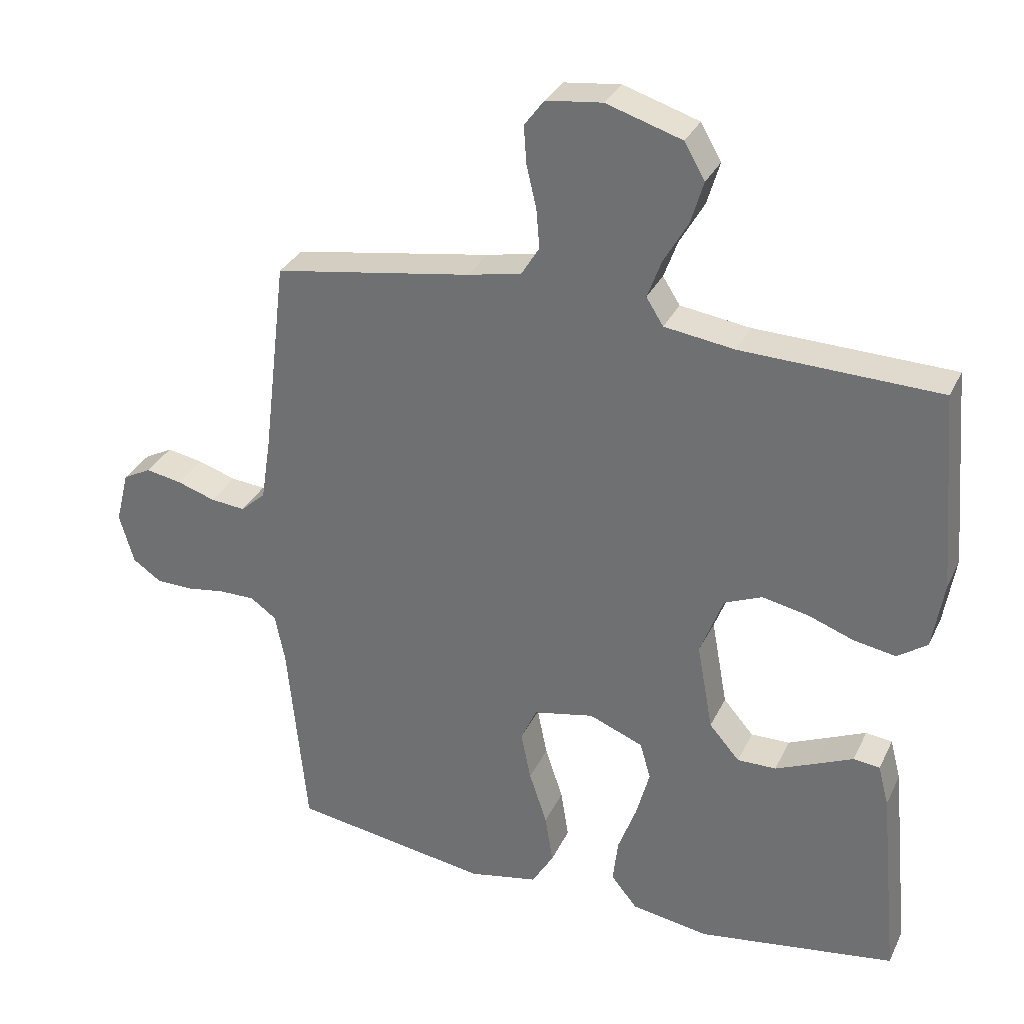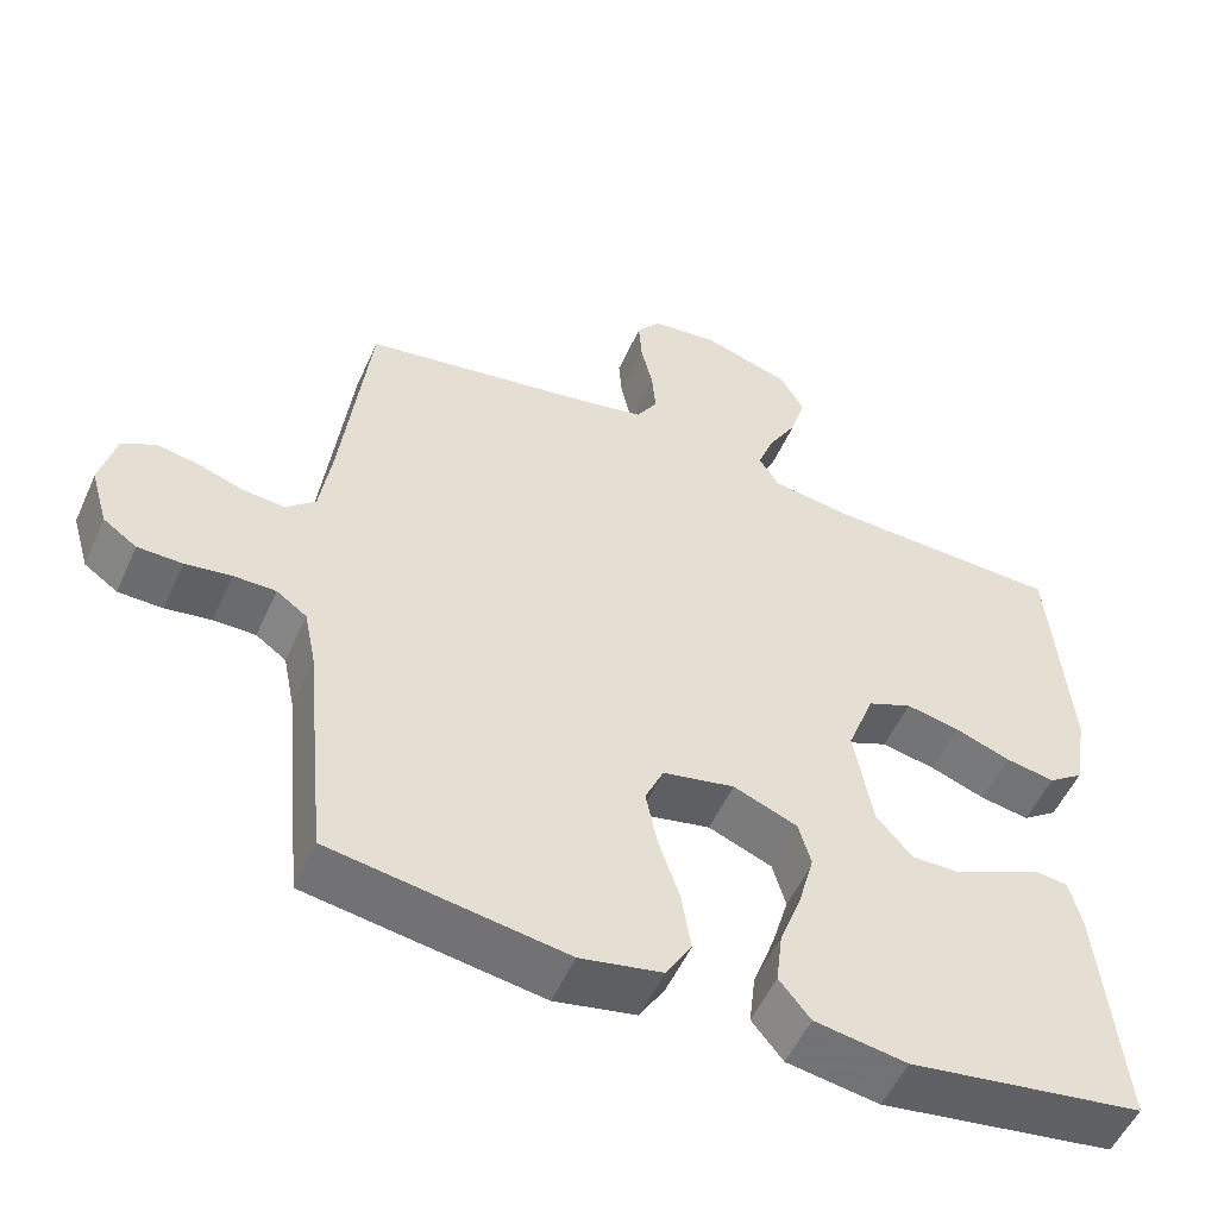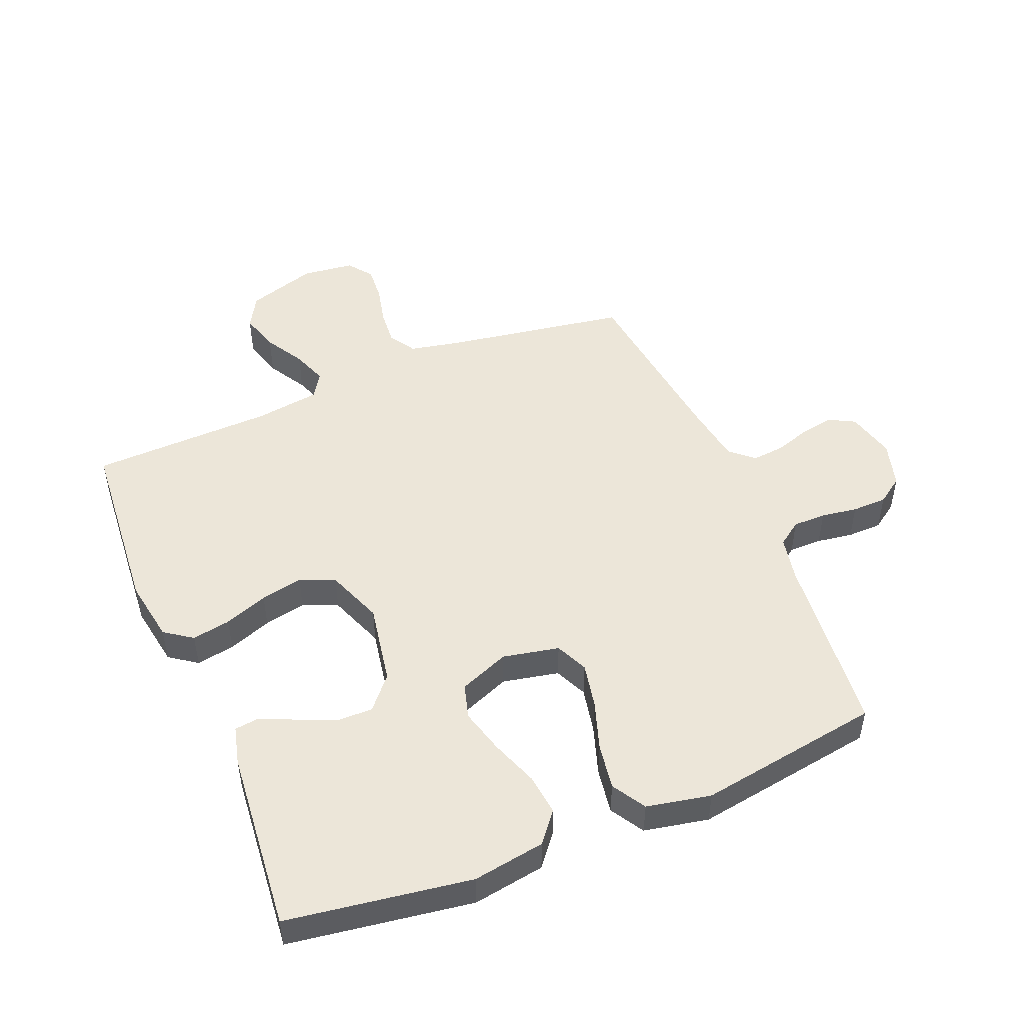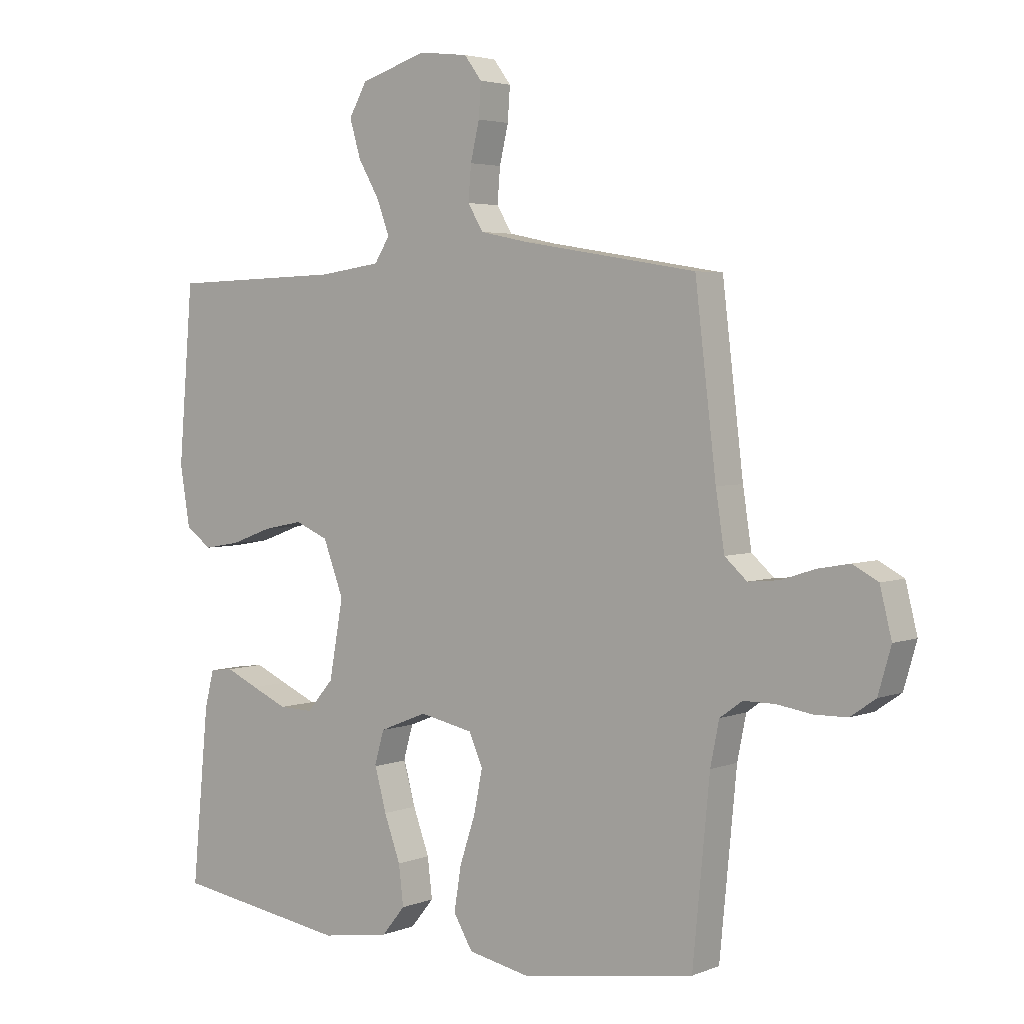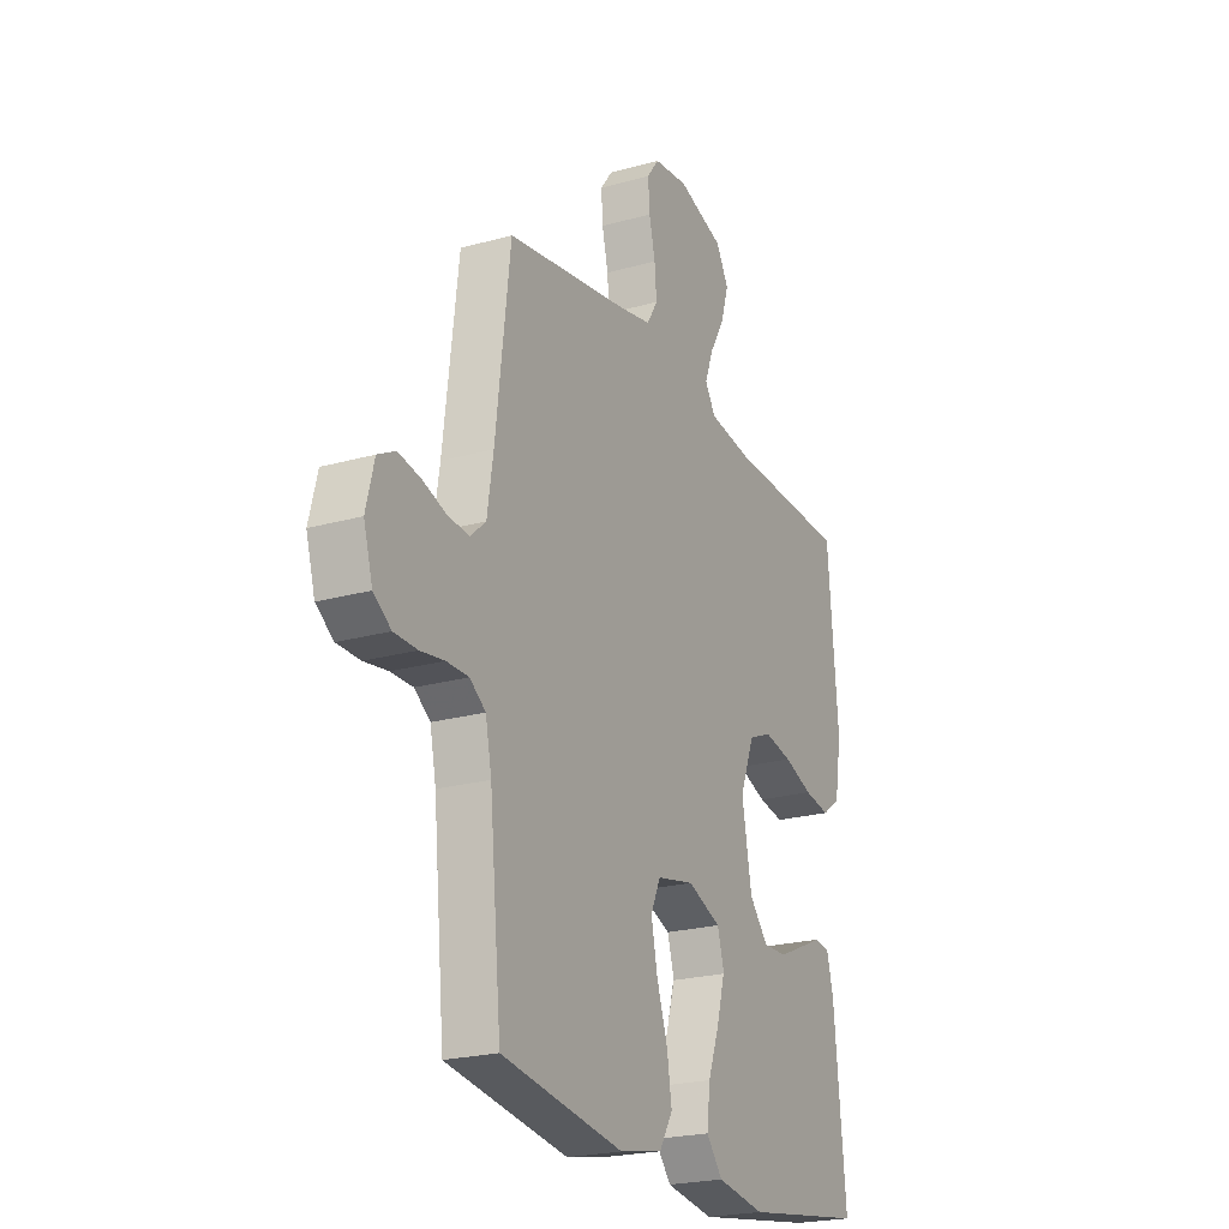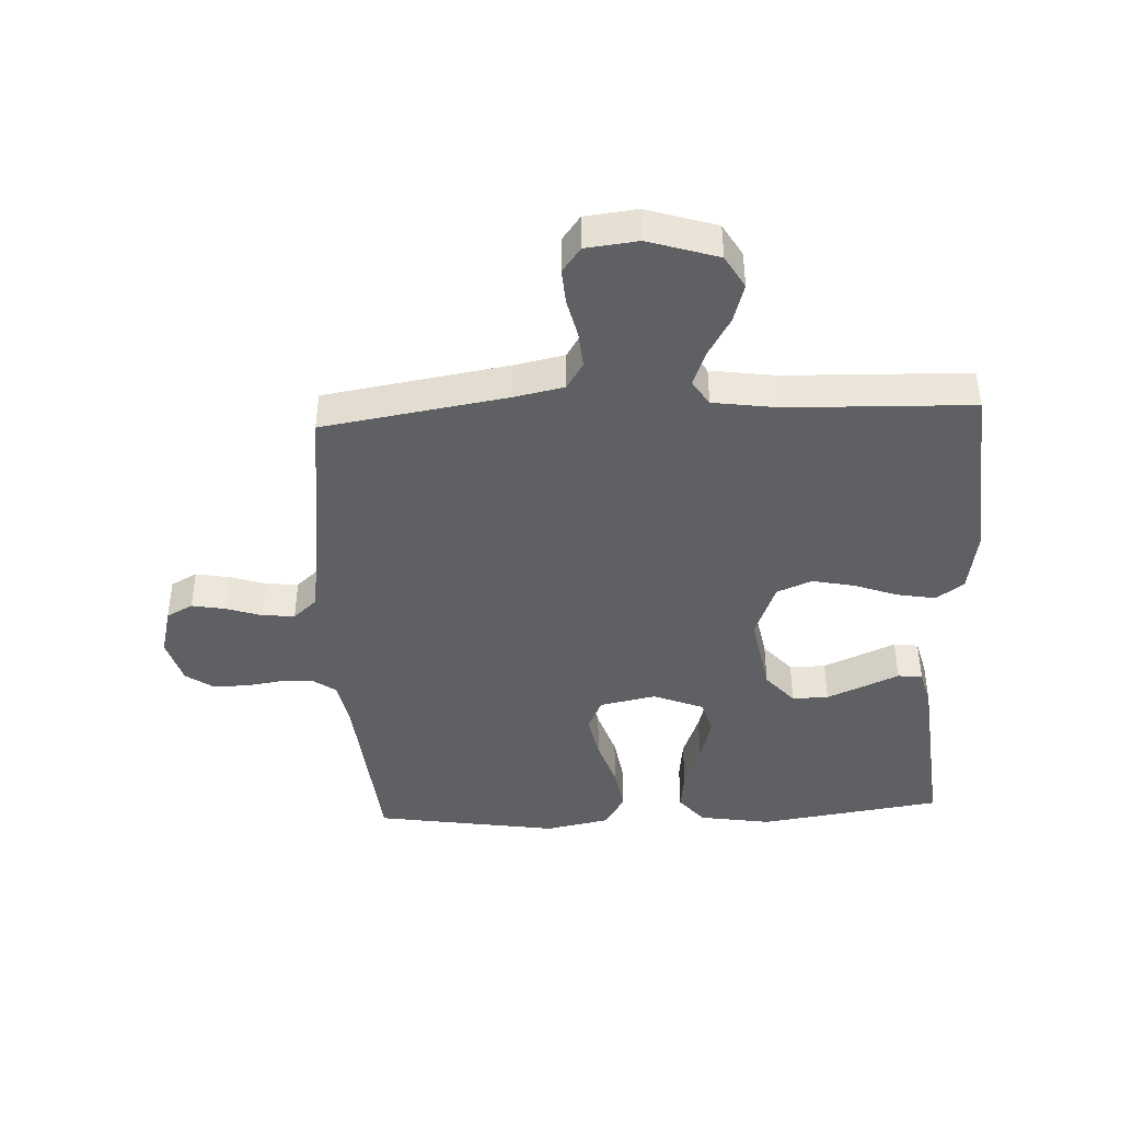
<metadata>
{"format":"obj","ext":"obj","renderer":"f3d","projection":"perspective","resolution":1024,"background":"white","views":[{"elev":31.6,"azim":22.2,"up":"+Z"},{"elev":-53.2,"azim":-23.9,"up":"+Z"},{"elev":49.2,"azim":157.5,"up":"+Y"},{"elev":3.7,"azim":-141.9,"up":"+Z"},{"elev":-22.6,"azim":-64.1,"up":"+Z"},{"elev":-42.3,"azim":2.7,"up":"+Y"}]}
</metadata>
<code>
v 0.5 0.07 -0.5
v 0.2 0.07 -0.545
v 0.082 0.07 -0.526
v 0.042 0.07 -0.477
v 0.05 0.07 -0.409
v 0.078 0.07 -0.333
v 0.099 0.07 -0.261
v 0.082 0.07 -0.202
v 0 0.07 -0.169
v -0.092 0.07 -0.188
v -0.116 0.07 -0.241
v -0.101 0.07 -0.315
v -0.074 0.07 -0.396
v -0.062 0.07 -0.471
v -0.095 0.07 -0.526
v -0.2 0.07 -0.547
v -0.5 0.07 -0.5
v -0.529 0.07 -0.2
v -0.544 0.07 -0.126
v -0.583 0.07 -0.098
v -0.637 0.07 -0.098
v -0.696 0.07 -0.107
v -0.753 0.07 -0.106
v -0.796 0.07 -0.076
v -0.818 0.07 0
v -0.798 0.07 0.08
v -0.755 0.07 0.103
v -0.7 0.07 0.093
v -0.642 0.07 0.074
v -0.589 0.07 0.069
v -0.551 0.07 0.103
v -0.536 0.07 0.2
v -0.5 0.07 0.5
v -0.2 0.07 0.549
v -0.118 0.07 0.566
v -0.091 0.07 0.61
v -0.096 0.07 0.669
v -0.111 0.07 0.733
v -0.115 0.07 0.79
v -0.085 0.07 0.83
v 0 0.07 0.84
v 0.114 0.07 0.804
v 0.145 0.07 0.75
v 0.126 0.07 0.686
v 0.089 0.07 0.622
v 0.068 0.07 0.565
v 0.094 0.07 0.524
v 0.2 0.07 0.509
v 0.5 0.07 0.5
v 0.525 0.07 0.2
v 0.508 0.07 0.097
v 0.463 0.07 0.065
v 0.4 0.07 0.076
v 0.329 0.07 0.102
v 0.26 0.07 0.116
v 0.203 0.07 0.092
v 0.168 0.07 0
v 0.192 0.07 -0.133
v 0.238 0.07 -0.186
v 0.297 0.07 -0.185
v 0.359 0.07 -0.158
v 0.415 0.07 -0.133
v 0.455 0.07 -0.138
v 0.471 0.07 -0.2
v 0.5 0 -0.5
v 0.2 0 -0.545
v 0.082 0 -0.526
v 0.042 0 -0.477
v 0.05 0 -0.409
v 0.078 0 -0.333
v 0.099 0 -0.261
v 0.082 0 -0.202
v 0 0 -0.169
v -0.092 0 -0.188
v -0.116 0 -0.241
v -0.101 0 -0.315
v -0.074 0 -0.396
v -0.062 0 -0.471
v -0.095 0 -0.526
v -0.2 0 -0.547
v -0.5 0 -0.5
v -0.529 0 -0.2
v -0.544 0 -0.126
v -0.583 0 -0.098
v -0.637 0 -0.098
v -0.696 0 -0.107
v -0.753 0 -0.106
v -0.796 0 -0.076
v -0.818 0 0
v -0.798 0 0.08
v -0.755 0 0.103
v -0.7 0 0.093
v -0.642 0 0.074
v -0.589 0 0.069
v -0.551 0 0.103
v -0.536 0 0.2
v -0.5 0 0.5
v -0.2 0 0.549
v -0.118 0 0.566
v -0.091 0 0.61
v -0.096 0 0.669
v -0.111 0 0.733
v -0.115 0 0.79
v -0.085 0 0.83
v 0 0 0.84
v 0.114 0 0.804
v 0.145 0 0.75
v 0.126 0 0.686
v 0.089 0 0.622
v 0.068 0 0.565
v 0.094 0 0.524
v 0.2 0 0.509
v 0.5 0 0.5
v 0.525 0 0.2
v 0.508 0 0.097
v 0.463 0 0.065
v 0.4 0 0.076
v 0.329 0 0.102
v 0.26 0 0.116
v 0.203 0 0.092
v 0.168 0 0
v 0.192 0 -0.133
v 0.238 0 -0.186
v 0.297 0 -0.185
v 0.359 0 -0.158
v 0.415 0 -0.133
v 0.455 0 -0.138
v 0.471 0 -0.2
f 61 62 63 64
f 60 61 64 1
f 59 60 1 2
f 58 59 2 3
f 57 58 3 4
f 51 52 53 54
f 51 54 55
f 48 49 50 51
f 47 48 51 55
f 46 47 55 56
f 42 43 44 45
f 42 45 46
f 41 42 46
f 40 41 46
f 37 38 39 40
f 36 37 40 46
f 35 36 46 56
f 32 33 34
f 31 32 34 35
f 26 27 28 29
f 26 29 30
f 25 26 30
f 24 25 30
f 21 22 23 24
f 20 21 24 30
f 19 20 30 31
f 15 16 17 18
f 12 13 14 15
f 11 12 15 18
f 10 11 18 19
f 4 5 6
f 57 4 6
f 31 35 56 57
f 9 10 19 31
f 8 9 31 57
f 7 8 57
f 57 7 6
f 128 127 126 125
f 65 128 125 124
f 66 65 124 123
f 67 66 123 122
f 68 67 122 121
f 118 117 116 115
f 119 118 115
f 115 114 113 112
f 119 115 112 111
f 120 119 111 110
f 109 108 107 106
f 110 109 106
f 110 106 105
f 110 105 104
f 104 103 102 101
f 110 104 101 100
f 120 110 100 99
f 98 97 96
f 99 98 96 95
f 93 92 91 90
f 94 93 90
f 94 90 89
f 94 89 88
f 88 87 86 85
f 94 88 85 84
f 95 94 84 83
f 82 81 80 79
f 79 78 77 76
f 82 79 76 75
f 83 82 75 74
f 70 69 68
f 70 68 121
f 121 120 99 95
f 95 83 74 73
f 121 95 73 72
f 121 72 71
f 70 71 121
f 1 65 66 2
f 2 66 67 3
f 3 67 68 4
f 4 68 69 5
f 5 69 70 6
f 6 70 71 7
f 7 71 72 8
f 8 72 73 9
f 9 73 74 10
f 10 74 75 11
f 11 75 76 12
f 12 76 77 13
f 13 77 78 14
f 14 78 79 15
f 15 79 80 16
f 16 80 81 17
f 17 81 82 18
f 18 82 83 19
f 19 83 84 20
f 20 84 85 21
f 21 85 86 22
f 22 86 87 23
f 23 87 88 24
f 24 88 89 25
f 25 89 90 26
f 26 90 91 27
f 27 91 92 28
f 28 92 93 29
f 29 93 94 30
f 30 94 95 31
f 31 95 96 32
f 32 96 97 33
f 33 97 98 34
f 34 98 99 35
f 35 99 100 36
f 36 100 101 37
f 37 101 102 38
f 38 102 103 39
f 39 103 104 40
f 40 104 105 41
f 41 105 106 42
f 42 106 107 43
f 43 107 108 44
f 44 108 109 45
f 45 109 110 46
f 46 110 111 47
f 47 111 112 48
f 48 112 113 49
f 49 113 114 50
f 50 114 115 51
f 51 115 116 52
f 52 116 117 53
f 53 117 118 54
f 54 118 119 55
f 55 119 120 56
f 56 120 121 57
f 57 121 122 58
f 58 122 123 59
f 59 123 124 60
f 60 124 125 61
f 61 125 126 62
f 62 126 127 63
f 63 127 128 64
f 64 128 65 1

</code>
